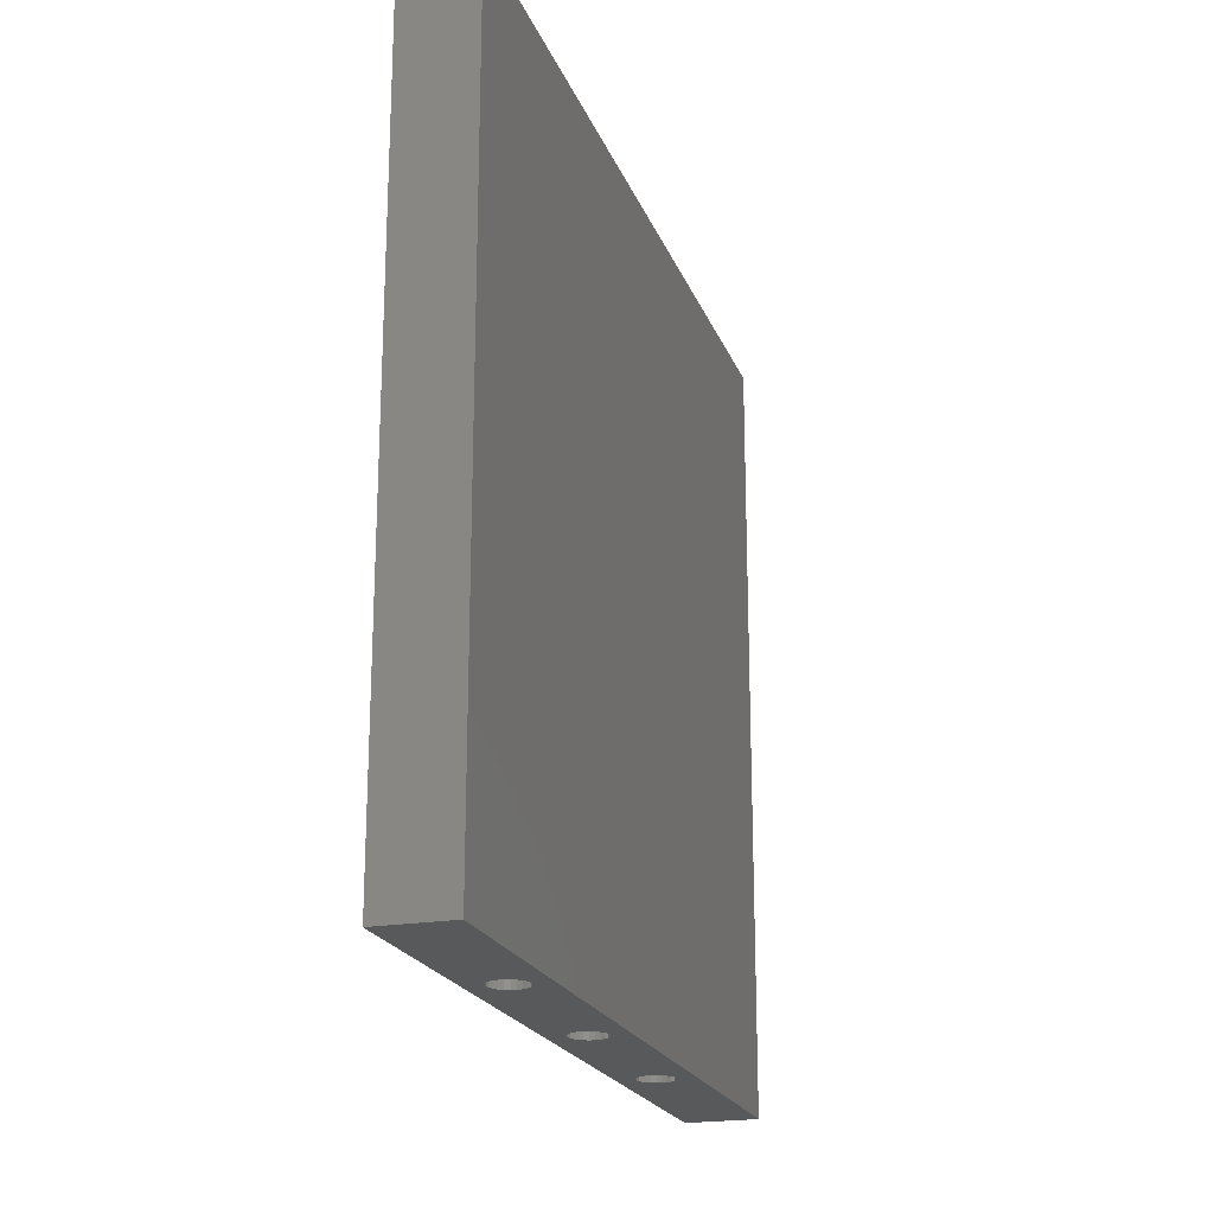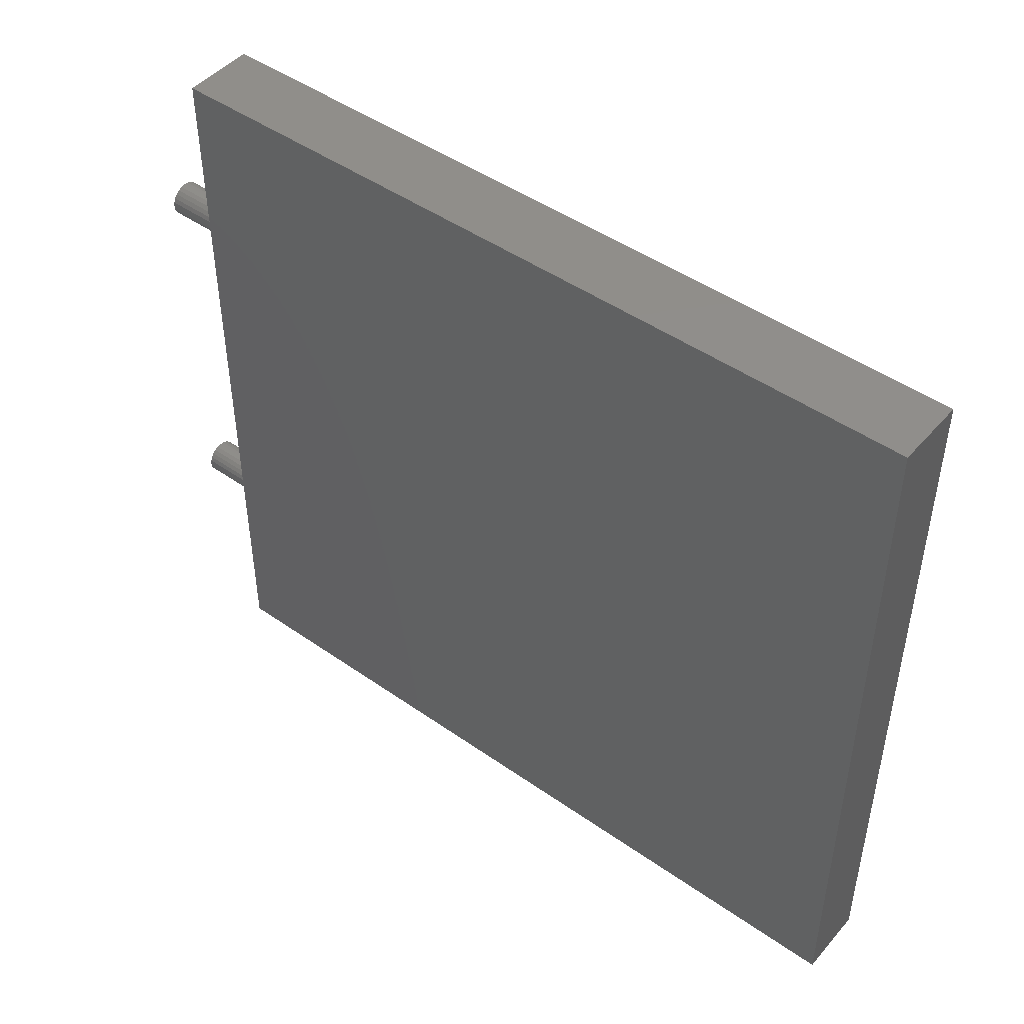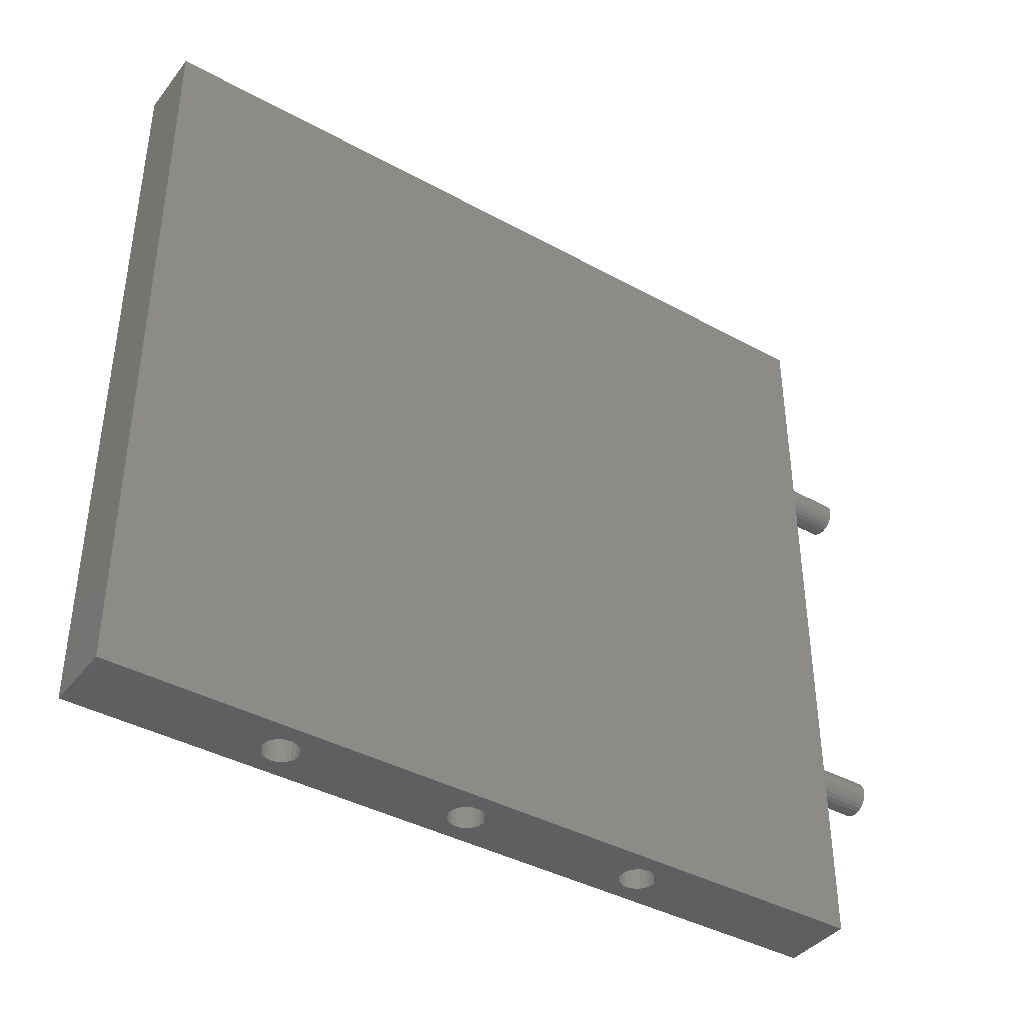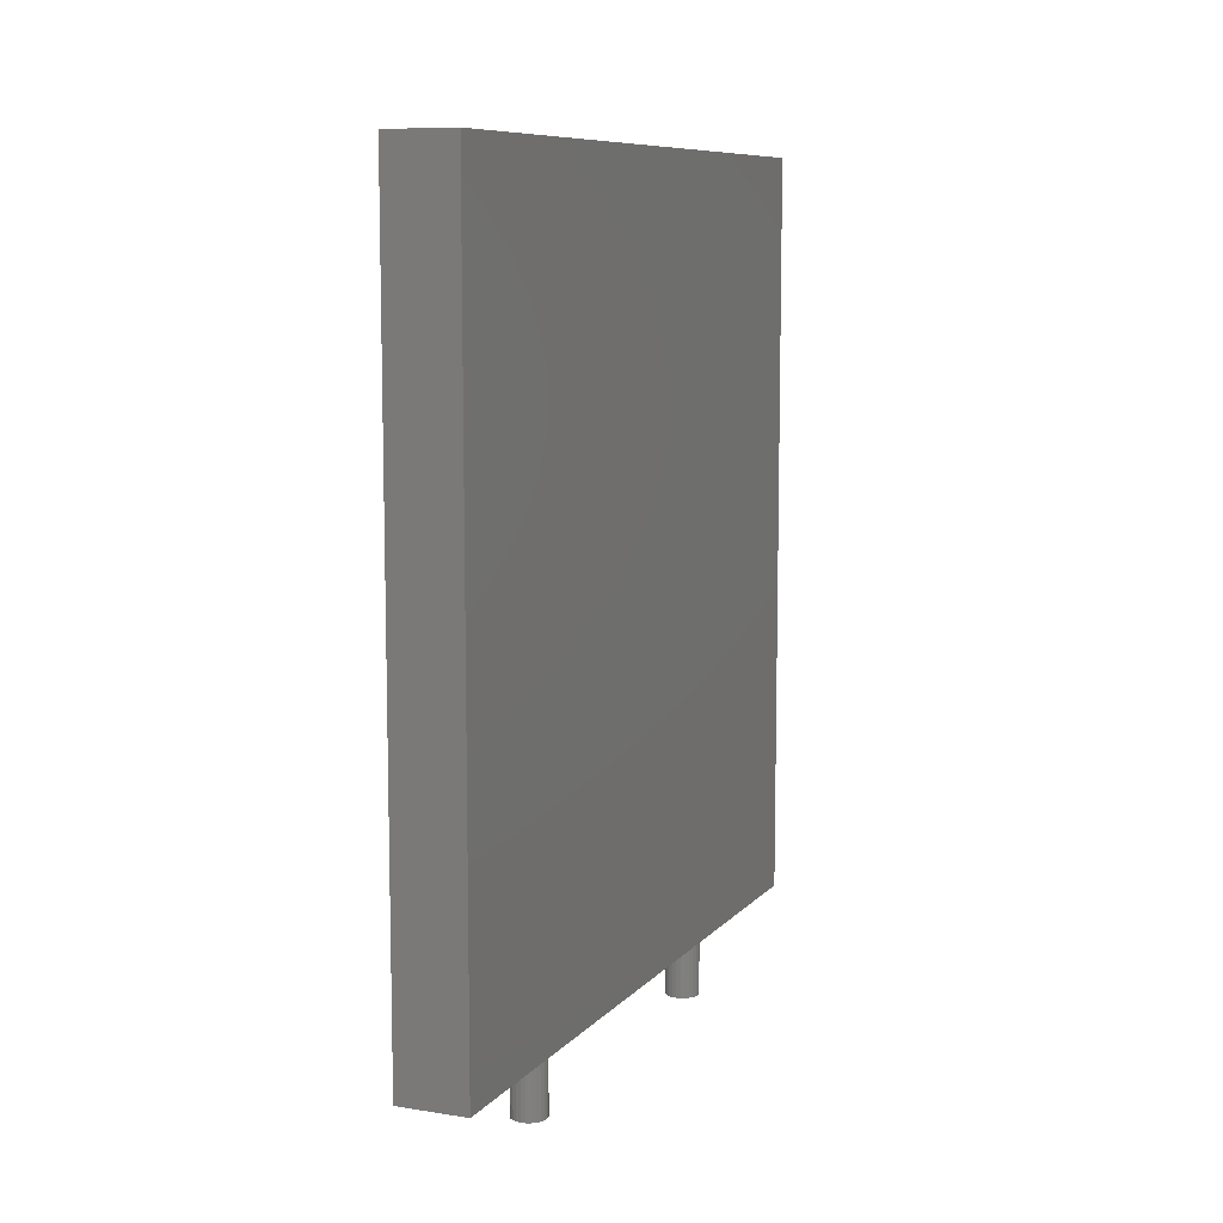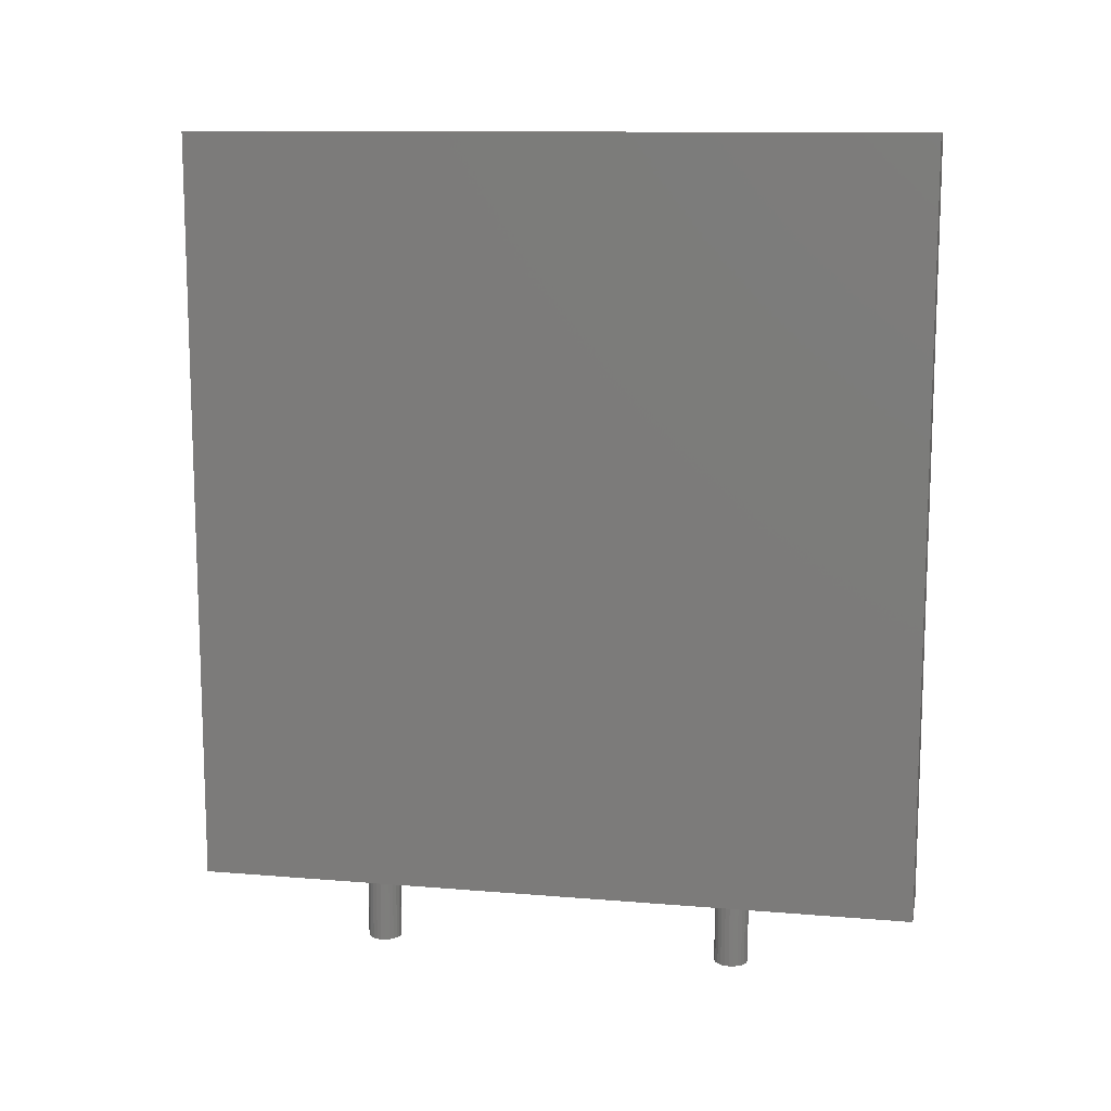
<metadata>
{"format":"stl","ext":"stl","renderer":"f3d","projection":"perspective","resolution":1024,"background":"white","views":[{"elev":-20.9,"azim":-162.8,"up":"+Z"},{"elev":46.9,"azim":128.5,"up":"+Z"},{"elev":-39.9,"azim":-124.2,"up":"+Z"},{"elev":9.0,"azim":22.9,"up":"+Y"},{"elev":11.9,"azim":-78.7,"up":"+Y"}]}
</metadata>
<code>
# stl→obj: 248 verts, 492 faces
v 612.8 189.4 29.21
v 612.2 179.4 28.96
v 612.8 179.4 29.21
v 612.2 189.4 28.96
v 614.7 189.4 28.96
v 614.1 179.4 29.21
v 614.7 179.4 28.96
v 614.1 189.4 29.21
v 615.8 179.4 27.44
v 615.8 179.4 26.14
v 615.9 179.4 26.79
v 615.6 179.4 28.04
v 615.6 179.4 25.54
v 615.2 179.4 28.56
v 615.2 179.4 25.02
v 614.7 179.4 24.63
v 614.1 179.4 24.38
v 613.4 179.4 29.29
v 613.4 179.4 24.29
v 612.8 179.4 24.38
v 612.2 179.4 24.63
v 611.6 179.4 28.56
v 611.6 179.4 25.02
v 611.3 179.4 28.04
v 611.3 179.4 25.54
v 611 179.4 27.44
v 611 179.4 26.14
v 610.9 179.4 26.79
v 612.8 189.4 24.38
v 613.4 189.4 24.29
v 611 189.4 27.44
v 611.3 189.4 28.04
v 611.3 189.4 25.54
v 611 189.4 26.14
v 611.6 189.4 28.56
v 612.2 189.4 24.63
v 614.1 189.4 24.38
v 613.4 189.4 29.29
v 611.6 189.4 25.02
v 614.7 189.4 24.63
v 615.9 189.4 26.79
v 615.8 189.4 26.14
v 615.6 189.4 25.54
v 610.9 189.4 26.79
v 615.2 189.4 25.02
v 615.8 189.4 27.44
v 615.2 189.4 28.56
v 615.6 189.4 28.04
v 611.6 218.5 9.24e-14
v 612.2 218.1 10
v 612.2 218.1 9.223e-14
v 611.6 218.5 10
v 614.1 222.7 10
v 614.7 222.4 9.144e-14
v 614.7 222.4 10
v 614.1 222.7 9.163e-14
v 615.2 272.4 1.032e-15
v 614.7 272 10
v 615.2 272.4 10
v 614.7 272 9.144e-14
v 610.9 247.2 10
v 611 246.6 9.261e-14
v 610.9 247.2 9.263e-14
v 611 246.6 10
v 611.3 221.5 10
v 611 220.9 9.261e-14
v 611.3 221.5 9.253e-14
v 611 220.9 10
v 615.6 246 10
v 615.8 246.6 9.106e-14
v 615.6 246 9.114e-14
v 615.8 246.6 10
v 615.8 219.6 10
v 615.9 220.3 9.104e-14
v 615.8 219.6 9.106e-14
v 615.9 220.3 10
v 608.4 189.4 9.343e-14
v 608.4 301.1 107.2
v 608.4 301.1 3.192e-15
v 608.4 189.4 107.2
v 611 247.9 10
v 611 247.9 9.261e-14
v 611.6 222 10
v 611.6 222 9.24e-14
v 614.7 249.4 10
v 615.2 249 9.127e-14
v 615.2 249 10
v 614.7 249.4 9.144e-14
v 614.1 271.8 9.163e-14
v 613.4 271.7 10
v 614.1 271.8 10
v 613.4 271.7 9.183e-14
v 614.7 245.1 9.144e-14
v 615.2 245.5 10
v 615.2 245.5 9.127e-14
v 614.7 245.1 10
v 612.8 244.8 10
v 614.1 244.8 10
v 613.4 244.7 10
v 612.2 245.1 10
v 611.6 245.5 10
v 611.3 246 10
v 615.9 247.2 10
v 615.8 247.9 10
v 615.6 248.5 10
v 611.3 248.5 10
v 611.6 249 10
v 612.2 249.4 10
v 612.8 249.6 10
v 614.1 249.6 10
v 613.4 249.7 10
v 614.7 218.1 9.144e-14
v 615.2 218.5 10
v 615.2 218.5 9.127e-14
v 614.7 218.1 10
v 612.2 249.4 9.223e-14
v 611.6 249 9.24e-14
v 618.4 301.1 107.2
v 618.4 189.4 0
v 618.4 301.1 0
v 618.4 189.4 107.2
v 613.4 244.7 9.183e-14
v 614.1 244.8 9.163e-14
v 611.6 245.5 9.24e-14
v 612.2 245.1 9.223e-14
v 611.3 219 10
v 611.3 219 9.253e-14
v 615.8 220.9 9.106e-14
v 615.8 220.9 10
v 611.3 248.5 9.253e-14
v 612.2 222.4 10
v 612.8 222.7 9.204e-14
v 612.8 222.7 10
v 612.2 222.4 9.223e-14
v 612.8 217.9 9.204e-14
v 613.4 217.8 10
v 613.4 217.8 9.183e-14
v 612.8 217.9 10
v 611.3 246 9.253e-14
v 614.1 217.9 10
v 614.1 217.9 9.163e-14
v 613.4 222.8 10
v 613.4 222.8 9.183e-14
v 610.9 220.3 10
v 611 219.6 9.261e-14
v 610.9 220.3 9.263e-14
v 611 219.6 10
v 612.8 249.6 9.204e-14
v 615.6 221.5 9.114e-14
v 615.6 221.5 10
v 615.6 219 9.114e-14
v 615.6 219 10
v 611 274.8 10
v 610.9 274.2 1.829e-13
v 611 274.8 1.828e-13
v 610.9 274.2 10
v 612.2 276.3 10
v 612.8 276.6 9.204e-14
v 612.8 276.6 10
v 612.2 276.3 9.223e-14
v 611.3 275.4 10
v 611.3 275.4 1.828e-13
v 612.2 272 1.825e-13
v 611.6 272.4 10
v 612.2 272 10
v 611.6 272.4 1.826e-13
v 611.3 272.9 10
v 611.3 272.9 1.828e-13
v 611 273.5 10
v 611 273.5 1.828e-13
v 615.8 189.4 81.02
v 615.9 179.4 80.37
v 615.9 189.4 80.37
v 615.8 179.4 81.02
v 611.3 179.4 81.62
v 611 189.4 81.02
v 611 179.4 81.02
v 611.3 189.4 81.62
v 614.1 249.6 9.163e-14
v 613.4 249.7 9.183e-14
v 612.2 189.4 82.54
v 611.6 179.4 82.14
v 612.2 179.4 82.54
v 611.6 189.4 82.14
v 615.8 274.8 10
v 615.6 275.4 9.049e-16
v 615.8 274.8 8.252e-16
v 615.6 275.4 10
v 615.2 276 1.032e-15
v 615.2 276 10
v 612.8 244.8 9.204e-14
v 612.8 271.8 9.204e-14
v 611.6 276 1.826e-13
v 613.4 276.7 9.183e-14
v 615.2 222 9.127e-14
v 615.9 247.2 9.104e-14
v 615.8 247.9 9.106e-14
v 615.6 248.5 9.114e-14
v 615.9 274.2 7.98e-16
v 615.8 273.5 8.252e-16
v 615.6 272.9 9.049e-16
v 614.7 276.3 1.197e-15
v 614.1 276.6 9.163e-14
v 611 179.4 79.73
v 611.3 189.4 79.12
v 611.3 179.4 79.12
v 611 189.4 79.73
v 612.8 189.4 77.96
v 613.4 179.4 77.87
v 612.8 179.4 77.96
v 613.4 189.4 77.87
v 611.6 276 10
v 615.9 274.2 10
v 612.8 271.8 10
v 614.1 276.6 10
v 614.7 276.3 10
v 613.4 276.7 10
v 612.2 189.4 78.21
v 612.2 179.4 78.21
v 611.6 189.4 78.61
v 611.6 179.4 78.61
v 615.6 189.4 79.12
v 615.2 179.4 78.61
v 615.2 189.4 78.61
v 615.6 179.4 79.12
v 614.1 189.4 77.96
v 614.7 179.4 78.21
v 614.1 179.4 77.96
v 614.7 189.4 78.21
v 615.8 179.4 79.73
v 615.8 189.4 79.73
v 615.6 272.9 10
v 615.8 273.5 10
v 615.6 189.4 81.62
v 615.6 179.4 81.62
v 615.2 189.4 82.14
v 614.7 179.4 82.54
v 615.2 179.4 82.14
v 614.7 189.4 82.54
v 614.1 179.4 82.79
v 614.1 189.4 82.79
v 613.4 179.4 82.87
v 612.8 179.4 82.79
v 610.9 179.4 80.37
v 613.4 189.4 82.87
v 612.8 189.4 82.79
v 610.9 189.4 80.37
v 615.2 222 10
f 1 2 3
f 2 1 4
f 5 6 7
f 6 5 8
f 9 10 11
f 10 9 12
f 10 12 13
f 13 12 14
f 13 14 15
f 15 14 7
f 15 7 16
f 16 7 6
f 16 6 17
f 17 6 18
f 17 18 19
f 19 18 3
f 19 3 20
f 20 3 2
f 20 2 21
f 21 2 22
f 21 22 23
f 23 22 24
f 23 24 25
f 25 24 26
f 25 26 27
f 27 26 28
f 29 19 20
f 19 29 30
f 24 31 26
f 31 24 32
f 27 33 25
f 33 27 34
f 22 32 24
f 32 22 35
f 36 20 21
f 20 36 29
f 30 17 19
f 17 30 37
f 8 18 6
f 18 8 38
f 25 39 23
f 39 25 33
f 37 16 17
f 16 37 40
f 41 10 42
f 10 41 11
f 42 13 43
f 13 42 10
f 38 3 18
f 3 38 1
f 26 44 28
f 44 26 31
f 40 15 16
f 15 40 45
f 46 11 41
f 11 46 9
f 43 15 45
f 15 43 13
f 47 12 48
f 12 47 14
f 39 21 23
f 21 39 36
f 47 7 14
f 7 47 5
f 48 9 46
f 9 48 12
f 4 22 2
f 22 4 35
f 49 50 51
f 50 49 52
f 53 54 55
f 54 53 56
f 57 58 59
f 58 57 60
f 61 62 63
f 62 61 64
f 65 66 67
f 66 65 68
f 69 70 71
f 70 69 72
f 73 74 75
f 74 73 76
f 77 78 79
f 78 77 80
f 81 63 82
f 63 81 61
f 83 67 84
f 67 83 65
f 85 86 87
f 86 85 88
f 89 90 91
f 90 89 92
f 93 94 95
f 94 93 96
f 97 98 99
f 98 97 100
f 98 100 96
f 96 100 101
f 96 101 94
f 94 101 102
f 94 102 69
f 69 102 64
f 69 64 72
f 72 64 61
f 72 61 103
f 103 61 81
f 103 81 104
f 104 81 105
f 105 81 106
f 105 106 107
f 105 107 87
f 87 107 108
f 87 108 85
f 85 108 109
f 85 109 110
f 110 109 111
f 112 113 114
f 113 112 115
f 107 116 108
f 116 107 117
f 118 119 120
f 119 118 121
f 122 98 123
f 98 122 99
f 124 100 125
f 100 124 101
f 126 49 127
f 49 126 52
f 76 128 74
f 128 76 129
f 107 130 117
f 130 107 106
f 131 132 133
f 132 131 134
f 135 136 137
f 136 135 138
f 64 139 62
f 139 64 102
f 137 140 141
f 140 137 136
f 142 132 143
f 132 142 133
f 144 145 146
f 145 144 147
f 83 134 131
f 134 83 84
f 108 148 109
f 148 108 116
f 94 71 95
f 71 94 69
f 129 149 128
f 149 129 150
f 113 151 114
f 151 113 152
f 153 154 155
f 154 153 156
f 157 158 159
f 158 157 160
f 51 138 135
f 138 51 50
f 161 155 162
f 155 161 153
f 163 164 165
f 164 163 166
f 167 166 168
f 166 167 164
f 169 168 170
f 168 169 167
f 106 82 130
f 82 106 81
f 171 172 173
f 172 171 174
f 175 176 177
f 176 175 178
f 111 179 110
f 179 111 180
f 181 182 183
f 182 181 184
f 185 186 187
f 186 185 188
f 188 189 186
f 189 188 190
f 77 145 119
f 145 77 146
f 146 77 79
f 119 145 127
f 119 127 49
f 119 49 51
f 119 51 135
f 119 135 137
f 146 79 66
f 66 79 67
f 67 79 84
f 84 79 63
f 84 63 134
f 134 63 132
f 132 63 143
f 143 63 62
f 143 62 139
f 143 139 124
f 143 124 125
f 143 125 191
f 143 191 122
f 63 79 82
f 82 79 130
f 130 79 117
f 117 79 116
f 116 79 148
f 148 79 154
f 148 154 180
f 180 154 170
f 180 170 168
f 180 168 166
f 180 166 163
f 180 163 192
f 180 192 92
f 154 79 155
f 155 79 162
f 162 79 193
f 193 79 160
f 160 79 158
f 158 79 194
f 119 74 120
f 74 119 75
f 75 119 151
f 151 119 114
f 114 119 112
f 112 119 141
f 141 119 137
f 120 74 128
f 120 128 149
f 120 149 195
f 120 195 196
f 196 195 54
f 196 54 56
f 196 56 143
f 196 143 70
f 70 143 71
f 71 143 95
f 95 143 93
f 93 143 123
f 123 143 122
f 120 196 197
f 120 197 198
f 120 198 86
f 120 86 88
f 120 88 179
f 120 179 199
f 199 179 180
f 199 180 200
f 200 180 201
f 201 180 57
f 57 180 60
f 60 180 89
f 89 180 92
f 120 199 187
f 120 187 186
f 120 186 189
f 120 189 202
f 120 202 203
f 120 203 194
f 120 194 79
f 204 205 206
f 205 204 207
f 208 209 210
f 209 208 211
f 79 118 120
f 118 79 78
f 212 162 193
f 162 212 161
f 156 170 154
f 170 156 169
f 111 148 180
f 148 111 109
f 213 187 199
f 187 213 185
f 192 165 214
f 165 192 163
f 215 202 216
f 202 215 203
f 125 97 191
f 97 125 100
f 141 115 112
f 115 141 140
f 217 203 215
f 203 217 194
f 28 34 27
f 34 28 44
f 218 210 219
f 210 218 208
f 220 219 221
f 219 220 218
f 222 223 224
f 223 222 225
f 212 160 157
f 160 212 193
f 110 88 85
f 88 110 179
f 226 227 228
f 227 226 229
f 173 230 231
f 230 173 172
f 182 178 175
f 178 182 184
f 159 194 217
f 194 159 158
f 214 91 90
f 91 214 165
f 91 165 58
f 58 165 164
f 58 164 59
f 59 164 167
f 59 167 232
f 232 167 169
f 232 169 233
f 233 169 156
f 233 156 213
f 213 156 153
f 213 153 185
f 185 153 161
f 185 161 188
f 188 161 190
f 190 161 212
f 190 212 157
f 190 157 216
f 216 157 159
f 216 159 215
f 215 159 217
f 234 174 171
f 174 234 235
f 206 220 221
f 220 206 205
f 231 225 222
f 225 231 230
f 236 237 238
f 237 236 239
f 216 189 190
f 189 216 202
f 229 223 227
f 223 229 224
f 92 214 90
f 214 92 192
f 239 240 237
f 240 239 241
f 211 228 209
f 228 211 226
f 174 230 172
f 230 174 235
f 230 235 225
f 225 235 238
f 225 238 223
f 223 238 237
f 223 237 227
f 227 237 240
f 227 240 228
f 228 240 242
f 228 242 209
f 209 242 243
f 209 243 210
f 210 243 183
f 210 183 219
f 219 183 182
f 219 182 221
f 221 182 175
f 221 175 206
f 206 175 177
f 206 177 204
f 204 177 244
f 241 242 240
f 242 241 245
f 123 96 93
f 96 123 98
f 105 86 198
f 86 105 87
f 152 75 151
f 75 152 73
f 147 127 145
f 127 147 126
f 236 235 234
f 235 236 238
f 245 243 242
f 243 245 246
f 104 198 197
f 198 104 105
f 232 200 201
f 200 232 233
f 103 197 196
f 197 103 104
f 72 196 70
f 196 72 103
f 121 173 119
f 173 121 171
f 171 121 80
f 171 80 234
f 234 80 236
f 236 80 239
f 239 80 241
f 241 80 245
f 245 80 246
f 246 80 181
f 181 80 184
f 184 80 178
f 178 80 176
f 176 80 247
f 247 80 44
f 119 42 77
f 42 119 41
f 41 119 173
f 77 42 43
f 77 43 45
f 77 45 40
f 77 40 37
f 77 37 30
f 77 30 29
f 77 29 36
f 77 36 39
f 77 39 33
f 77 33 34
f 77 34 44
f 77 44 80
f 231 41 173
f 41 231 46
f 46 231 222
f 46 222 48
f 48 222 224
f 48 224 47
f 47 224 5
f 5 224 229
f 5 229 226
f 5 226 8
f 8 226 211
f 8 211 38
f 38 211 208
f 38 208 1
f 1 208 4
f 4 208 218
f 4 218 220
f 4 220 35
f 35 220 32
f 32 220 205
f 32 205 207
f 32 207 31
f 31 207 247
f 31 247 44
f 244 207 204
f 207 244 247
f 246 183 243
f 183 246 181
f 55 195 248
f 195 55 54
f 68 146 66
f 146 68 144
f 191 99 122
f 99 191 97
f 138 140 136
f 140 138 50
f 140 50 115
f 115 50 52
f 115 52 113
f 113 52 126
f 113 126 152
f 152 126 147
f 152 147 73
f 73 147 144
f 73 144 76
f 76 144 68
f 76 68 129
f 129 68 150
f 150 68 65
f 150 65 83
f 150 83 248
f 248 83 131
f 248 131 55
f 55 131 133
f 55 133 53
f 53 133 142
f 102 124 139
f 124 102 101
f 233 199 200
f 199 233 213
f 177 247 244
f 247 177 176
f 59 201 57
f 201 59 232
f 60 91 58
f 91 60 89
f 142 56 53
f 56 142 143
f 150 195 149
f 195 150 248
f 121 78 80
f 78 121 118

</code>
